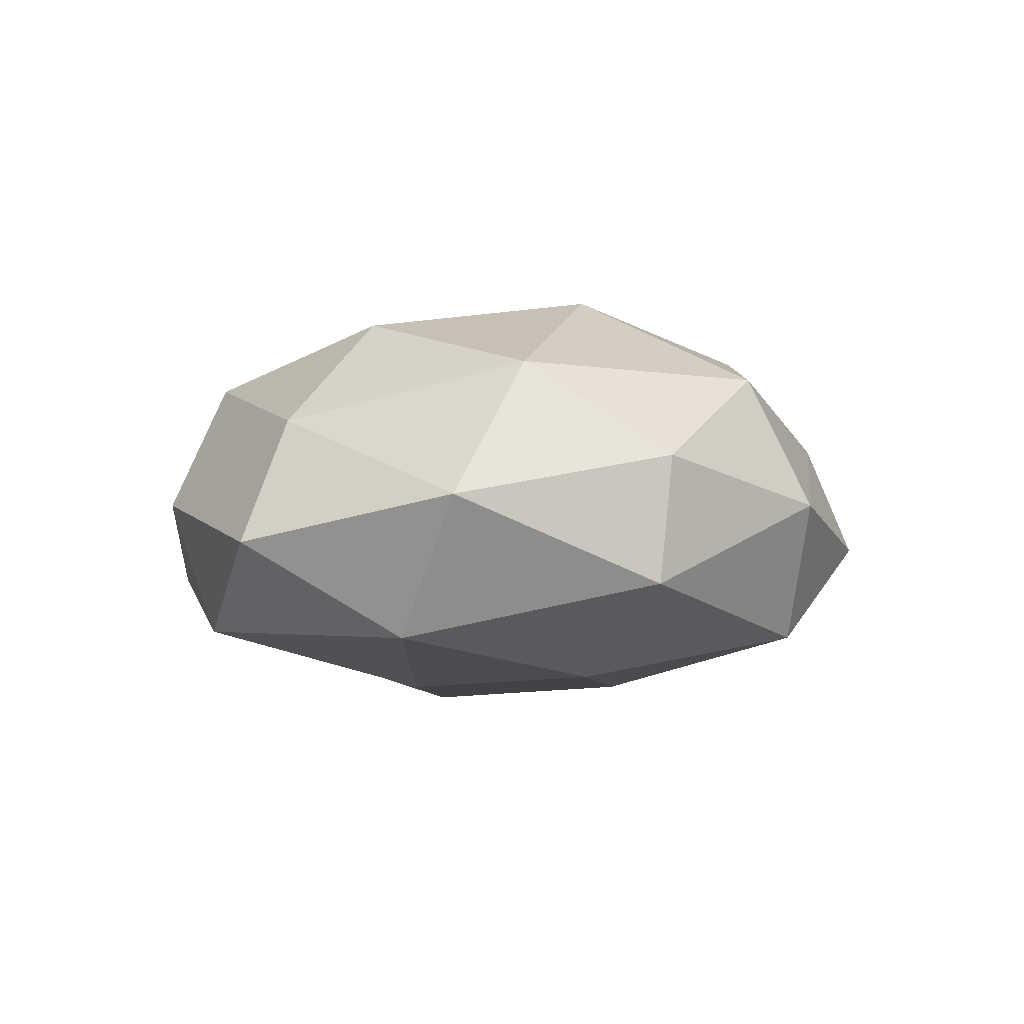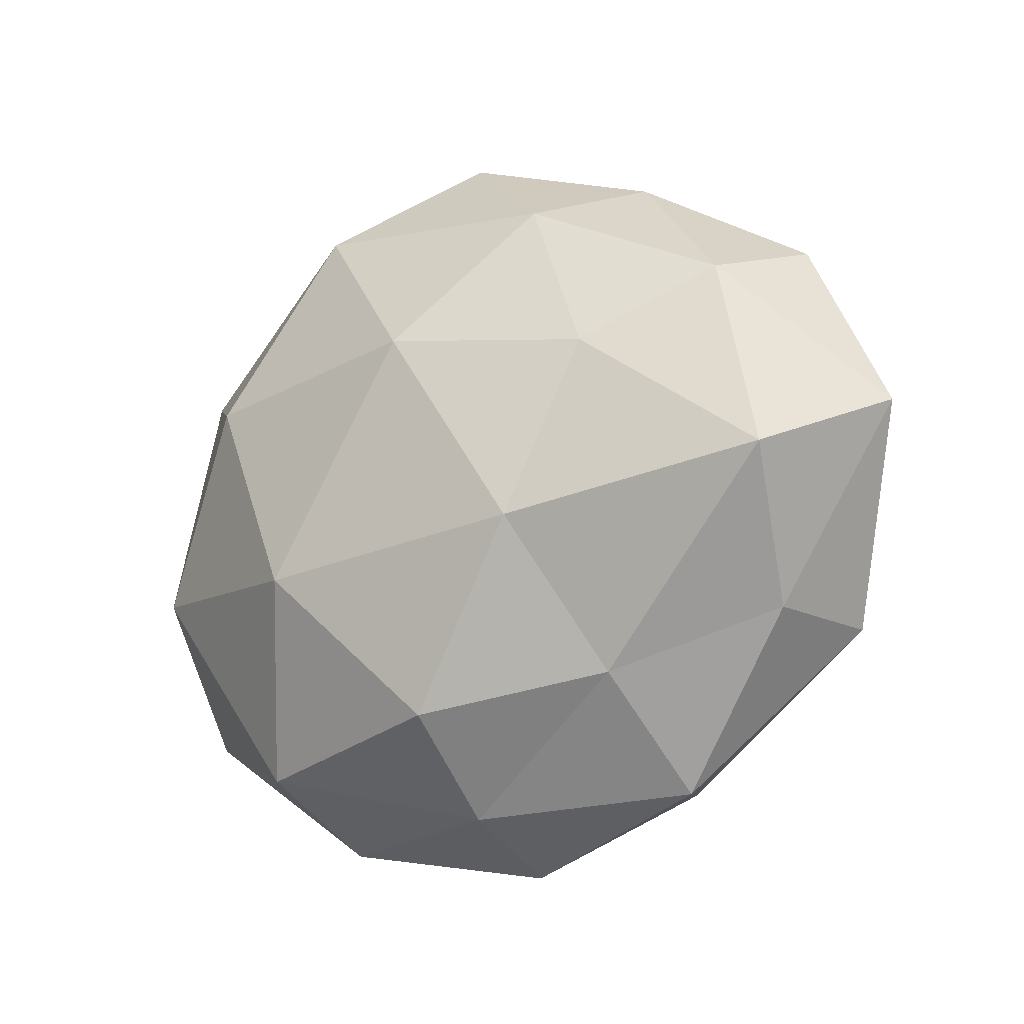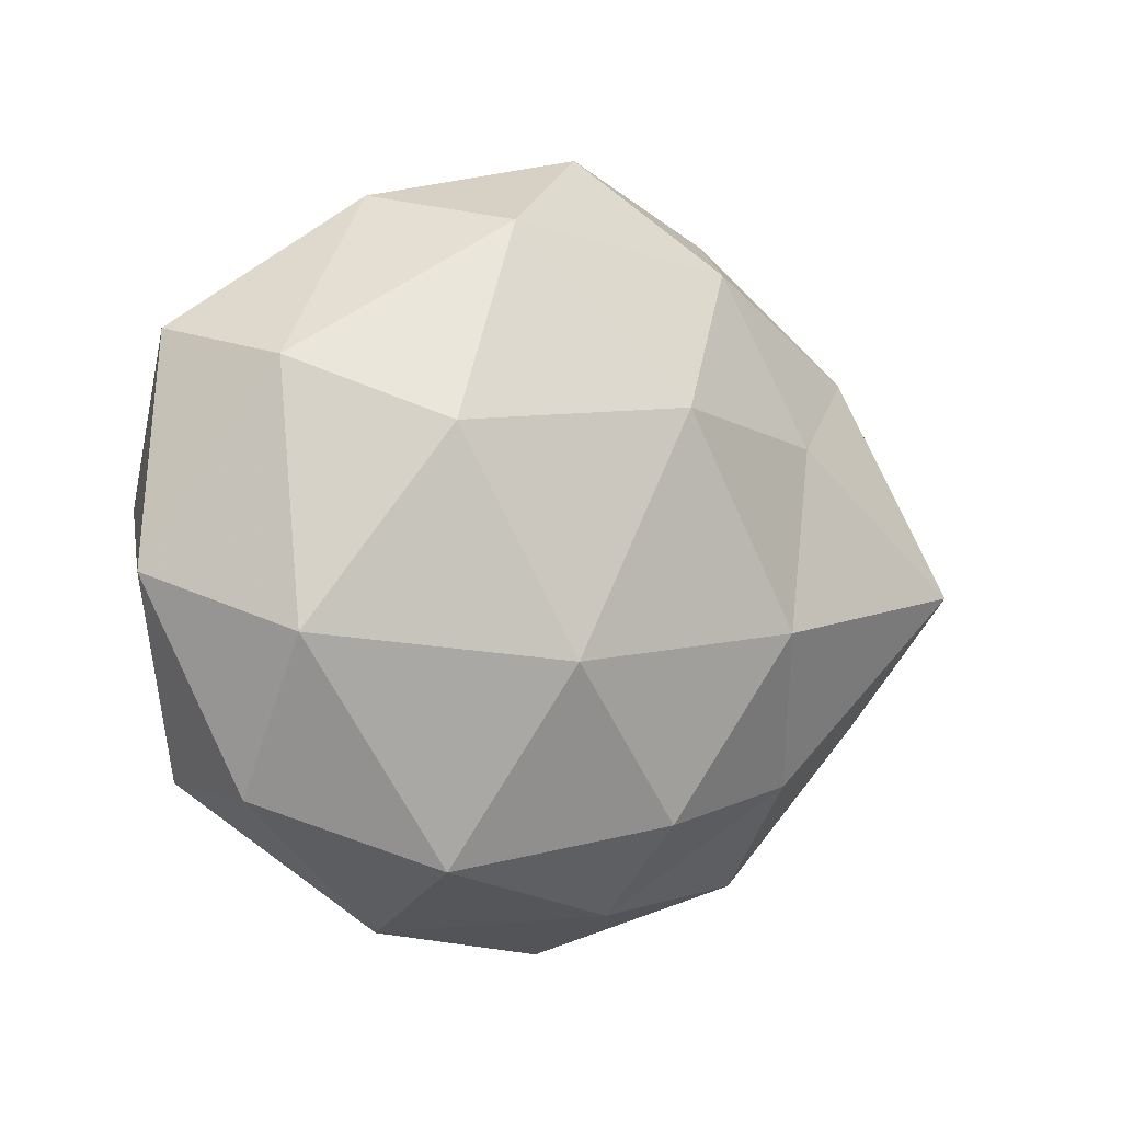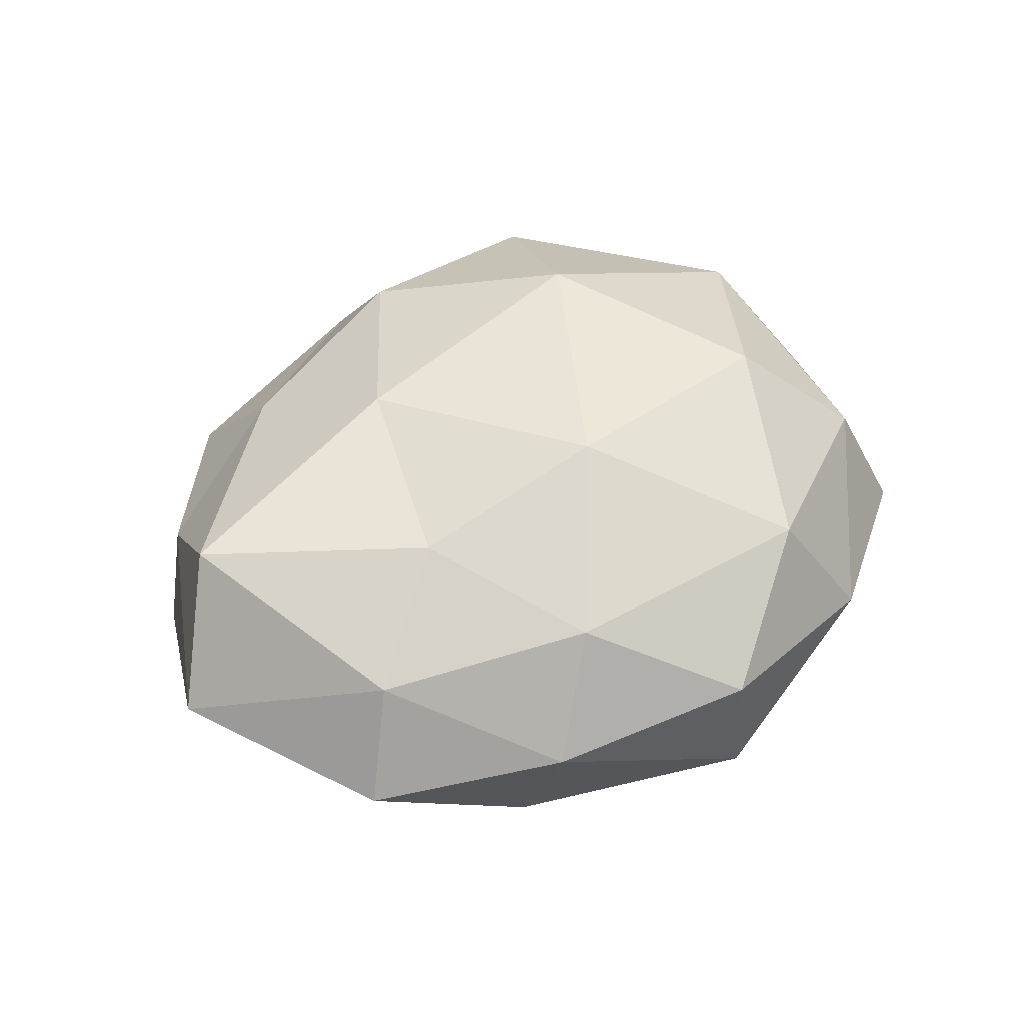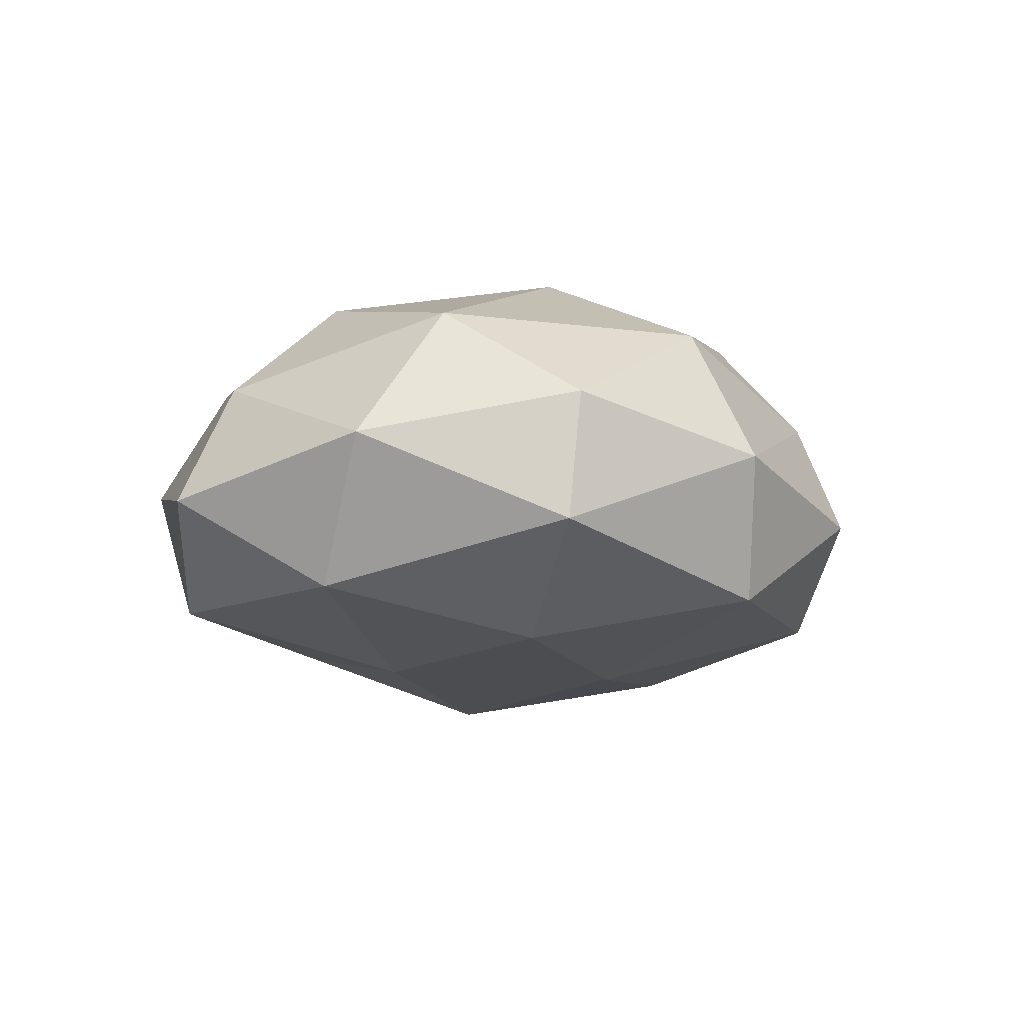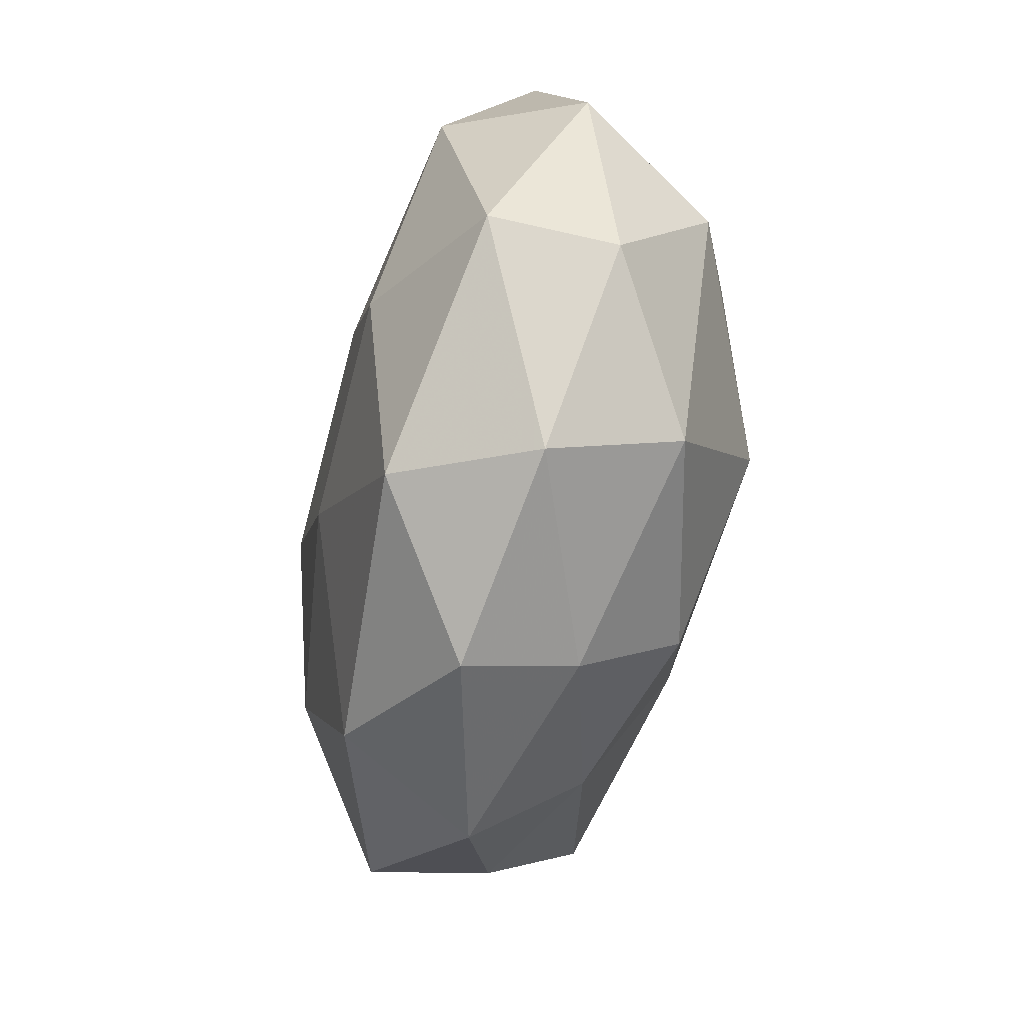
<metadata>
{"format":"obj","ext":"obj","renderer":"f3d","projection":"perspective","resolution":1024,"background":"white","views":[{"elev":-3.1,"azim":-80.0,"up":"+Z"},{"elev":-16.9,"azim":35.7,"up":"+Y"},{"elev":-3.1,"azim":-36.1,"up":"+Y"},{"elev":45.3,"azim":143.5,"up":"+Z"},{"elev":-11.4,"azim":-67.7,"up":"+Z"},{"elev":-67.8,"azim":-100.4,"up":"+Y"}]}
</metadata>
<code>
v -0.04663 0.005597 -0.01776
v 0.0009064 0.04977 -0.009237
v 0.0522 -0.003858 0.01872
v 0.001398 0.04979 0.005911
v -0.04444 -0.02681 -0.01099
v -0.02424 -0.03653 0.01651
v -0.0155 0.03877 0.01737
v 0.04747 -0.02082 0.005583
v 0.02098 -0.03813 -0.01716
v 0.01927 0.01422 -0.02739
v 0.05007 -0.02098 -0.01014
v 0.02737 0.01419 0.0198
v -0.02744 -0.01505 -0.02297
v -0.01476 0.01081 -0.02478
v -0.04412 -0.009619 0.01723
v 0.0319 -0.01149 -0.02266
v 0.002915 0.01717 0.02696
v -0.01545 -0.0411 -0.01781
v 0.003877 -0.04331 0.009045
v 0.0273 0.0357 -0.01466
v -0.05485 -0.002682 -0.0001721
v -0.02555 0.04314 0.0004787
v 0.02768 -0.02799 0.01457
v 0.002037 -0.01468 -0.02511
v -0.04273 0.02167 0.01033
v -0.04414 -0.02834 0.00508
v 0.01972 -0.009024 0.02555
v 0.04161 0.009738 -0.01381
v -0.0284 0.0139 0.02451
v -0.01478 -0.01277 0.02884
v 0.04752 0.02916 -0.0042
v 0.06119 0.004571 0.0009087
v 0.03054 -0.04143 0.0002445
v 0.02578 0.04211 0.0009203
v 0.001018 0.03162 -0.02006
v 0.003561 -0.04918 -0.005323
v 0.04179 0.02413 0.009875
v -0.0493 0.02589 -0.005645
v -0.0283 0.03616 -0.01698
v 0.01733 0.03573 0.01543
v -0.02328 -0.0446 -0.0002551
v 0.004009 -0.03183 0.02212
f 1 13 5
f 1 14 13
f 11 9 16
f 5 13 18
f 1 5 21
f 22 4 2
f 22 7 4
f 8 3 23
f 14 10 24
f 13 14 24
f 16 9 24
f 24 10 16
f 9 18 24
f 24 18 13
f 21 15 25
f 25 7 22
f 15 26 6
f 21 5 26
f 21 26 15
f 3 12 27
f 27 12 17
f 3 27 23
f 28 16 10
f 11 16 28
f 28 10 20
f 7 29 17
f 25 29 7
f 25 15 29
f 15 6 30
f 27 17 30
f 29 15 30
f 30 17 29
f 31 28 20
f 8 32 3
f 8 11 32
f 11 28 32
f 32 28 31
f 8 33 11
f 33 9 11
f 8 23 33
f 23 19 33
f 2 4 34
f 2 34 20
f 20 34 31
f 14 35 10
f 35 2 20
f 20 10 35
f 9 36 18
f 33 36 9
f 33 19 36
f 3 37 12
f 32 37 3
f 32 31 37
f 37 31 34
f 38 1 21
f 38 21 25
f 38 25 22
f 39 14 1
f 22 2 39
f 39 2 35
f 39 35 14
f 38 39 1
f 38 22 39
f 4 7 40
f 7 17 40
f 40 17 12
f 40 34 4
f 12 37 40
f 37 34 40
f 5 18 41
f 19 6 41
f 26 5 41
f 41 6 26
f 41 18 36
f 36 19 41
f 19 42 6
f 23 42 19
f 23 27 42
f 30 6 42
f 42 27 30

</code>
